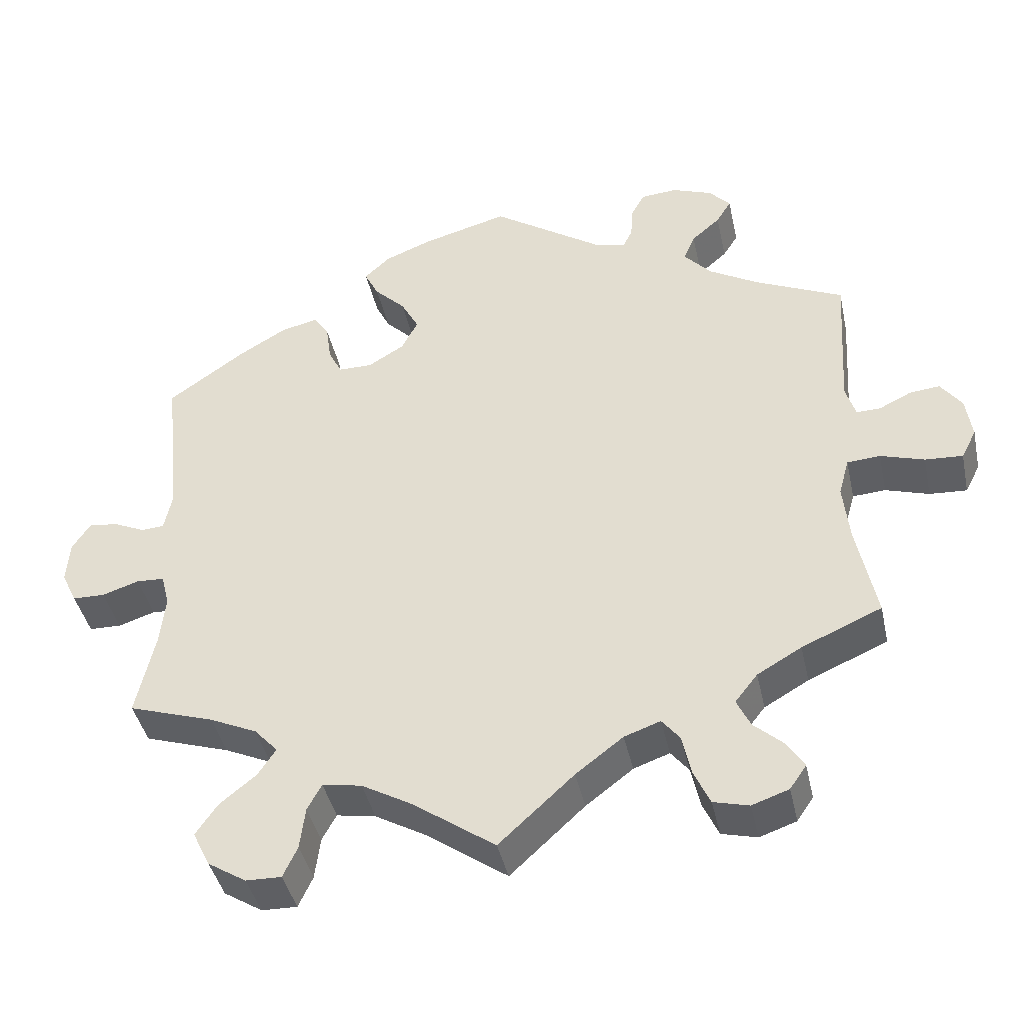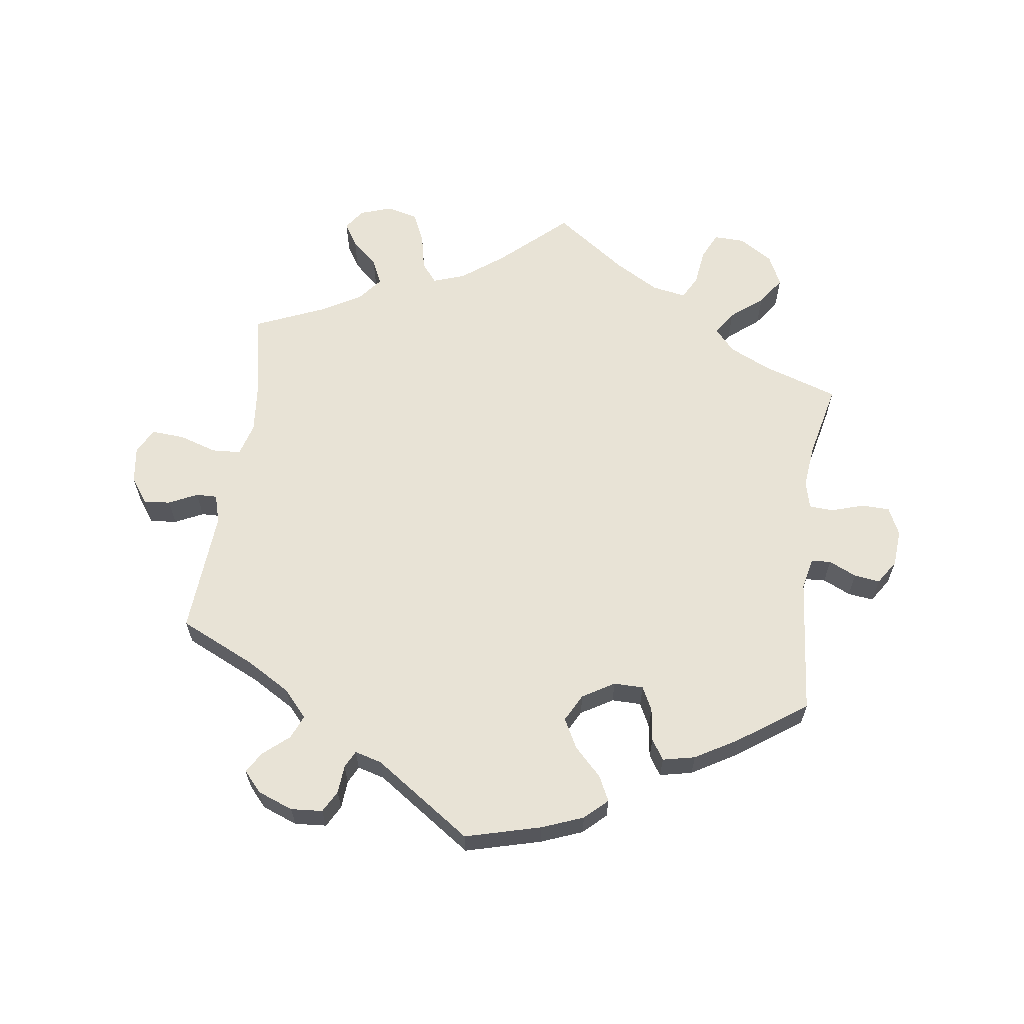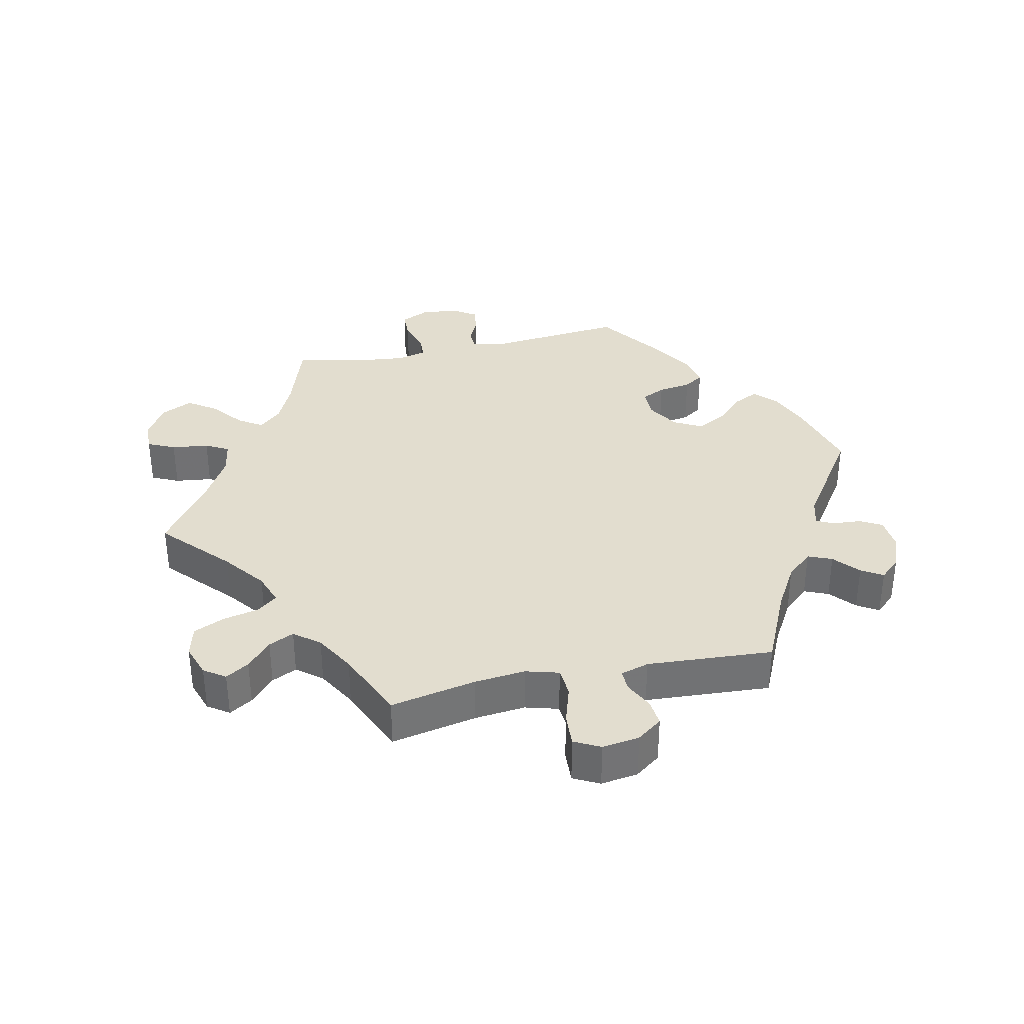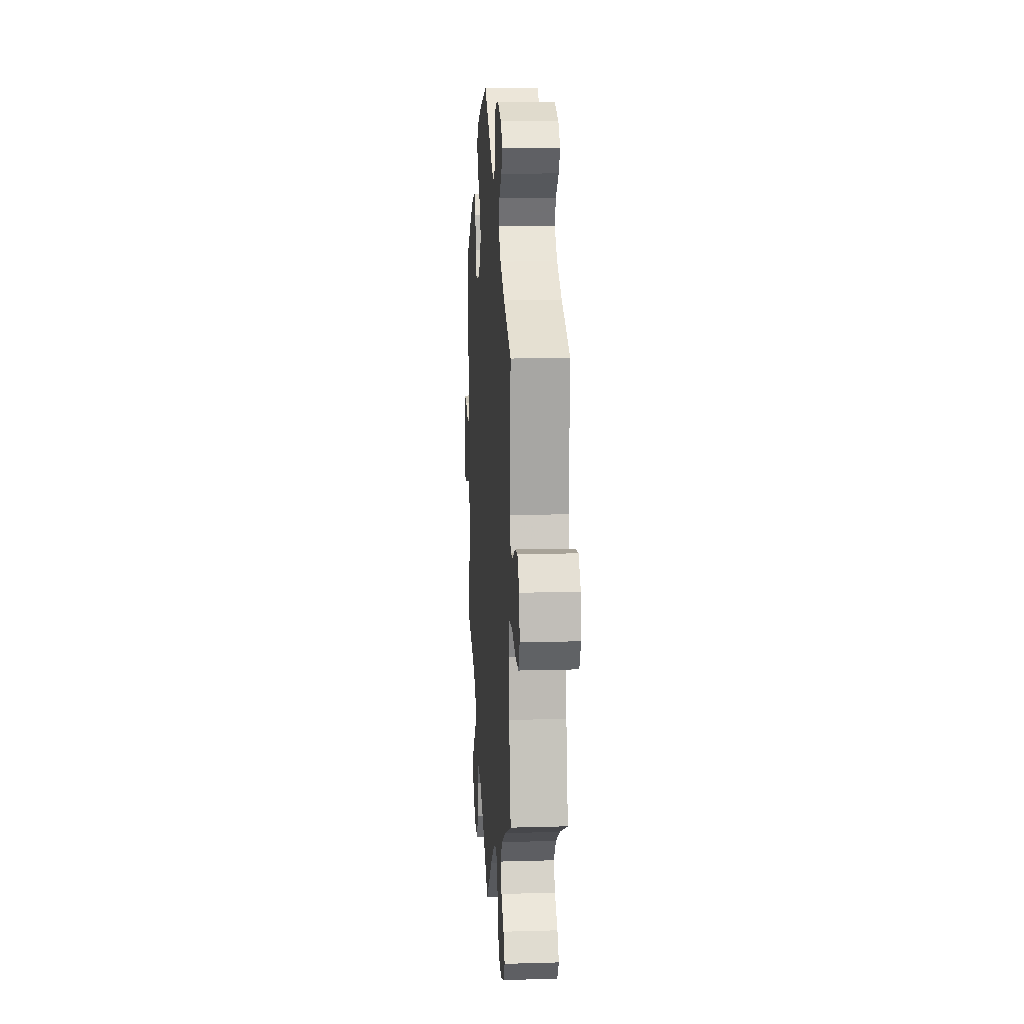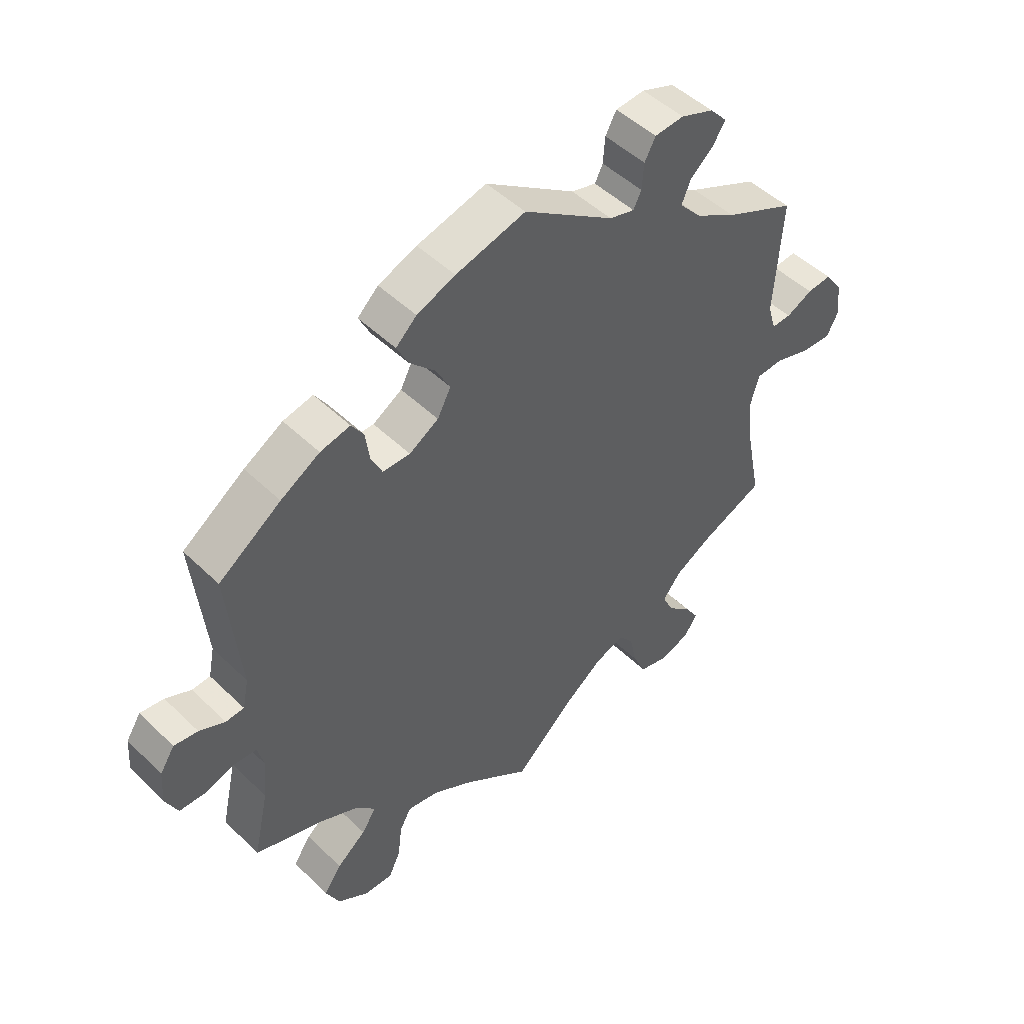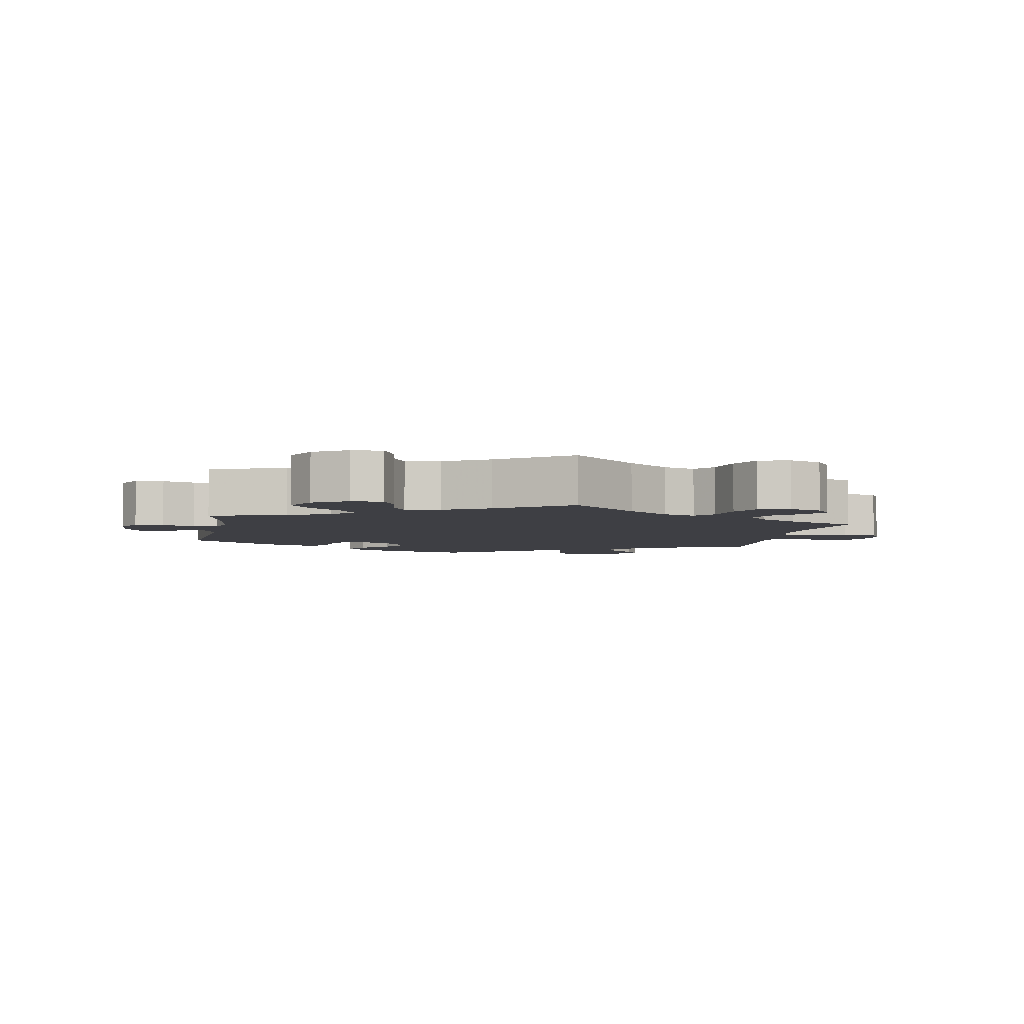
<metadata>
{"format":"obj","ext":"obj","renderer":"f3d","projection":"perspective","resolution":1024,"background":"white","views":[{"elev":-41.6,"azim":-167.8,"up":"+Z"},{"elev":62.5,"azim":8.2,"up":"+Y"},{"elev":35.0,"azim":-102.2,"up":"+Y"},{"elev":12.6,"azim":-93.9,"up":"+Z"},{"elev":48.5,"azim":137.0,"up":"+Z"},{"elev":-4.5,"azim":169.6,"up":"+Y"}]}
</metadata>
<code>
v -0.384 0.07 0.342
v -0.317 0.07 0.381
v -0.281 0.07 0.421
v -0.296 0.07 0.457
v -0.334 0.07 0.49
v -0.354 0.07 0.522
v -0.326 0.07 0.553
v -0.272 0.07 0.573
v -0.224 0.07 0.569
v -0.206 0.07 0.536
v -0.203 0.07 0.493
v -0.19 0.07 0.467
v -0.149 0.07 0.478
v -0.001 0.07 0.578
v 0.113 0.07 0.547
v 0.176 0.07 0.522
v 0.21 0.07 0.49
v 0.191 0.07 0.452
v 0.15 0.07 0.411
v 0.126 0.07 0.366
v 0.148 0.07 0.324
v 0.196 0.07 0.295
v 0.241 0.07 0.295
v 0.259 0.07 0.331
v 0.266 0.07 0.381
v 0.286 0.07 0.411
v 0.335 0.07 0.4
v 0.399 0.07 0.362
v 0.501 0.07 0.29
v 0.48 0.07 0.082
v 0.49 0.07 0.033
v 0.52 0.07 0.031
v 0.562 0.07 0.05
v 0.601 0.07 0.055
v 0.625 0.07 0.018
v 0.629 0.07 -0.038
v 0.609 0.07 -0.08
v 0.566 0.07 -0.081
v 0.517 0.07 -0.065
v 0.48 0.07 -0.067
v 0.469 0.07 -0.11
v 0.476 0.07 -0.176
v 0.501 0.07 -0.289
v 0.387 0.07 -0.326
v 0.324 0.07 -0.355
v 0.293 0.07 -0.389
v 0.317 0.07 -0.425
v 0.365 0.07 -0.464
v 0.394 0.07 -0.506
v 0.371 0.07 -0.553
v 0.32 0.07 -0.585
v 0.273 0.07 -0.586
v 0.254 0.07 -0.545
v 0.247 0.07 -0.489
v 0.228 0.07 -0.454
v 0.176 0.07 -0.463
v 0.109 0.07 -0.501
v 0 0.07 -0.578
v -0.099 0.07 -0.487
v -0.162 0.07 -0.439
v -0.21 0.07 -0.422
v -0.234 0.07 -0.452
v -0.246 0.07 -0.507
v -0.267 0.07 -0.553
v -0.314 0.07 -0.565
v -0.363 0.07 -0.548
v -0.385 0.07 -0.516
v -0.363 0.07 -0.481
v -0.323 0.07 -0.445
v -0.305 0.07 -0.407
v -0.335 0.07 -0.369
v -0.394 0.07 -0.335
v -0.5 0.07 -0.289
v -0.474 0.07 -0.16
v -0.466 0.07 -0.083
v -0.48 0.07 -0.033
v -0.524 0.07 -0.03
v -0.582 0.07 -0.048
v -0.632 0.07 -0.051
v -0.652 0.07 -0.012
v -0.644 0.07 0.044
v -0.616 0.07 0.082
v -0.576 0.07 0.078
v -0.533 0.07 0.057
v -0.501 0.07 0.056
v -0.488 0.07 0.099
v -0.5 0.07 0.289
v -0.384 0 0.342
v -0.317 0 0.381
v -0.281 0 0.421
v -0.296 0 0.457
v -0.334 0 0.49
v -0.354 0 0.522
v -0.326 0 0.553
v -0.272 0 0.573
v -0.224 0 0.569
v -0.206 0 0.536
v -0.203 0 0.493
v -0.19 0 0.467
v -0.149 0 0.478
v -0.001 0 0.578
v 0.113 0 0.547
v 0.176 0 0.522
v 0.21 0 0.49
v 0.191 0 0.452
v 0.15 0 0.411
v 0.126 0 0.366
v 0.148 0 0.324
v 0.196 0 0.295
v 0.241 0 0.295
v 0.259 0 0.331
v 0.266 0 0.381
v 0.286 0 0.411
v 0.335 0 0.4
v 0.399 0 0.362
v 0.501 0 0.29
v 0.48 0 0.082
v 0.49 0 0.033
v 0.52 0 0.031
v 0.562 0 0.05
v 0.601 0 0.055
v 0.625 0 0.018
v 0.629 0 -0.038
v 0.609 0 -0.08
v 0.566 0 -0.081
v 0.517 0 -0.065
v 0.48 0 -0.067
v 0.469 0 -0.11
v 0.476 0 -0.176
v 0.501 0 -0.289
v 0.387 0 -0.326
v 0.324 0 -0.355
v 0.293 0 -0.389
v 0.317 0 -0.425
v 0.365 0 -0.464
v 0.394 0 -0.506
v 0.371 0 -0.553
v 0.32 0 -0.585
v 0.273 0 -0.586
v 0.254 0 -0.545
v 0.247 0 -0.489
v 0.228 0 -0.454
v 0.176 0 -0.463
v 0.109 0 -0.501
v 0 0 -0.578
v -0.099 0 -0.487
v -0.162 0 -0.439
v -0.21 0 -0.422
v -0.234 0 -0.452
v -0.246 0 -0.507
v -0.267 0 -0.553
v -0.314 0 -0.565
v -0.363 0 -0.548
v -0.385 0 -0.516
v -0.363 0 -0.481
v -0.323 0 -0.445
v -0.305 0 -0.407
v -0.335 0 -0.369
v -0.394 0 -0.335
v -0.5 0 -0.289
v -0.474 0 -0.16
v -0.466 0 -0.083
v -0.48 0 -0.033
v -0.524 0 -0.03
v -0.582 0 -0.048
v -0.632 0 -0.051
v -0.652 0 -0.012
v -0.644 0 0.044
v -0.616 0 0.082
v -0.576 0 0.078
v -0.533 0 0.057
v -0.501 0 0.056
v -0.488 0 0.099
v -0.5 0 0.289
f 86 87 1
f 85 86 1 2
f 81 82 83 84
f 81 84 85
f 80 81 85
f 77 78 79 80
f 76 77 80 85
f 75 76 85 2
f 72 73 74
f 71 72 74 75
f 70 71 75 2
f 66 67 68 69
f 66 69 70
f 65 66 70
f 62 63 64 65
f 62 65 70
f 61 62 70 2
f 57 58 59
f 56 57 59 60
f 55 56 60 61
f 51 52 53 54
f 51 54 55
f 50 51 55
f 47 48 49 50
f 46 47 50 55
f 45 46 55 61
f 42 43 44
f 41 42 44 45
f 40 41 45 61
f 36 37 38 39
f 36 39 40
f 35 36 40
f 32 33 34 35
f 31 32 35 40
f 30 31 40 61
f 24 25 26 27
f 23 24 27 28
f 16 17 18 19
f 16 19 20
f 13 14 15 16
f 12 13 16 20
f 8 9 10 11
f 8 11 12
f 7 8 12
f 4 5 6 7
f 3 4 7 12
f 23 28 29 30
f 22 23 30 61
f 21 22 61 2
f 12 20 21
f 2 3 12 21
f 88 174 173
f 89 88 173 172
f 171 170 169 168
f 172 171 168
f 172 168 167
f 167 166 165 164
f 172 167 164 163
f 89 172 163 162
f 161 160 159
f 162 161 159 158
f 89 162 158 157
f 156 155 154 153
f 157 156 153
f 157 153 152
f 152 151 150 149
f 157 152 149
f 89 157 149 148
f 146 145 144
f 147 146 144 143
f 148 147 143 142
f 141 140 139 138
f 142 141 138
f 142 138 137
f 137 136 135 134
f 142 137 134 133
f 148 142 133 132
f 131 130 129
f 132 131 129 128
f 148 132 128 127
f 126 125 124 123
f 127 126 123
f 127 123 122
f 122 121 120 119
f 127 122 119 118
f 148 127 118 117
f 114 113 112 111
f 115 114 111 110
f 106 105 104 103
f 107 106 103
f 103 102 101 100
f 107 103 100 99
f 98 97 96 95
f 99 98 95
f 99 95 94
f 94 93 92 91
f 99 94 91 90
f 117 116 115 110
f 148 117 110 109
f 89 148 109 108
f 108 107 99
f 108 99 90 89
f 1 88 89 2
f 2 89 90 3
f 3 90 91 4
f 4 91 92 5
f 5 92 93 6
f 6 93 94 7
f 7 94 95 8
f 8 95 96 9
f 9 96 97 10
f 10 97 98 11
f 11 98 99 12
f 12 99 100 13
f 13 100 101 14
f 14 101 102 15
f 15 102 103 16
f 16 103 104 17
f 17 104 105 18
f 18 105 106 19
f 19 106 107 20
f 20 107 108 21
f 21 108 109 22
f 22 109 110 23
f 23 110 111 24
f 24 111 112 25
f 25 112 113 26
f 26 113 114 27
f 27 114 115 28
f 28 115 116 29
f 29 116 117 30
f 30 117 118 31
f 31 118 119 32
f 32 119 120 33
f 33 120 121 34
f 34 121 122 35
f 35 122 123 36
f 36 123 124 37
f 37 124 125 38
f 38 125 126 39
f 39 126 127 40
f 40 127 128 41
f 41 128 129 42
f 42 129 130 43
f 43 130 131 44
f 44 131 132 45
f 45 132 133 46
f 46 133 134 47
f 47 134 135 48
f 48 135 136 49
f 49 136 137 50
f 50 137 138 51
f 51 138 139 52
f 52 139 140 53
f 53 140 141 54
f 54 141 142 55
f 55 142 143 56
f 56 143 144 57
f 57 144 145 58
f 58 145 146 59
f 59 146 147 60
f 60 147 148 61
f 61 148 149 62
f 62 149 150 63
f 63 150 151 64
f 64 151 152 65
f 65 152 153 66
f 66 153 154 67
f 67 154 155 68
f 68 155 156 69
f 69 156 157 70
f 70 157 158 71
f 71 158 159 72
f 72 159 160 73
f 73 160 161 74
f 74 161 162 75
f 75 162 163 76
f 76 163 164 77
f 77 164 165 78
f 78 165 166 79
f 79 166 167 80
f 80 167 168 81
f 81 168 169 82
f 82 169 170 83
f 83 170 171 84
f 84 171 172 85
f 85 172 173 86
f 86 173 174 87
f 87 174 88 1

</code>
